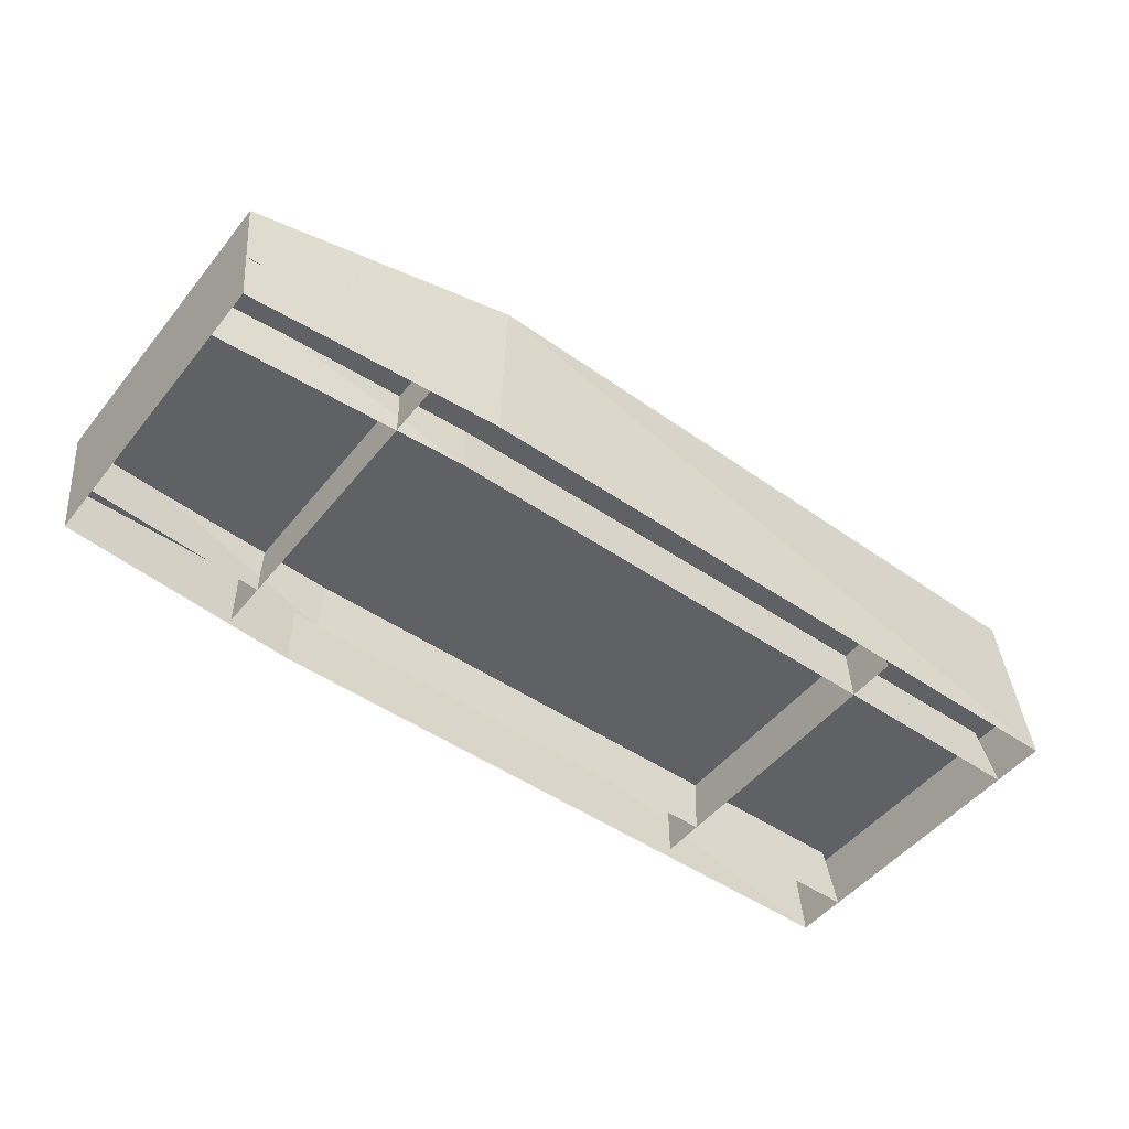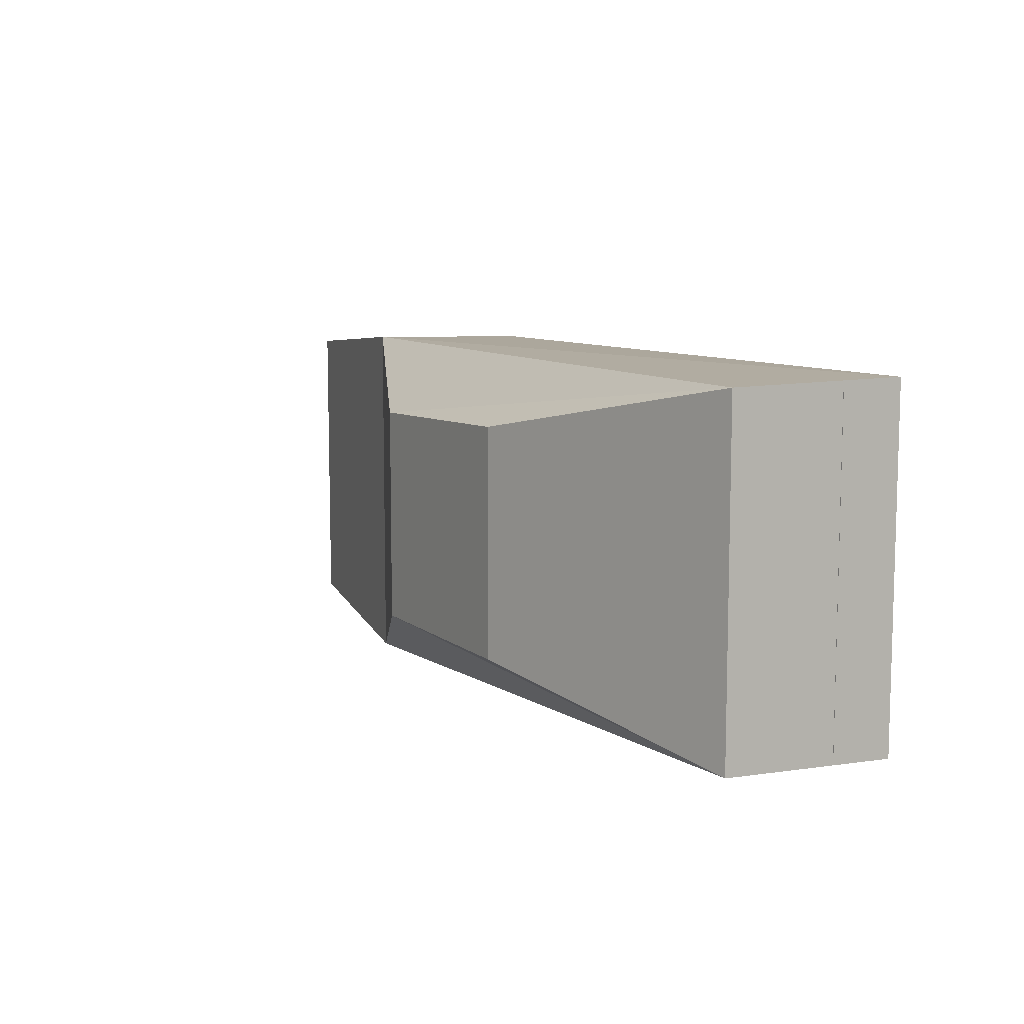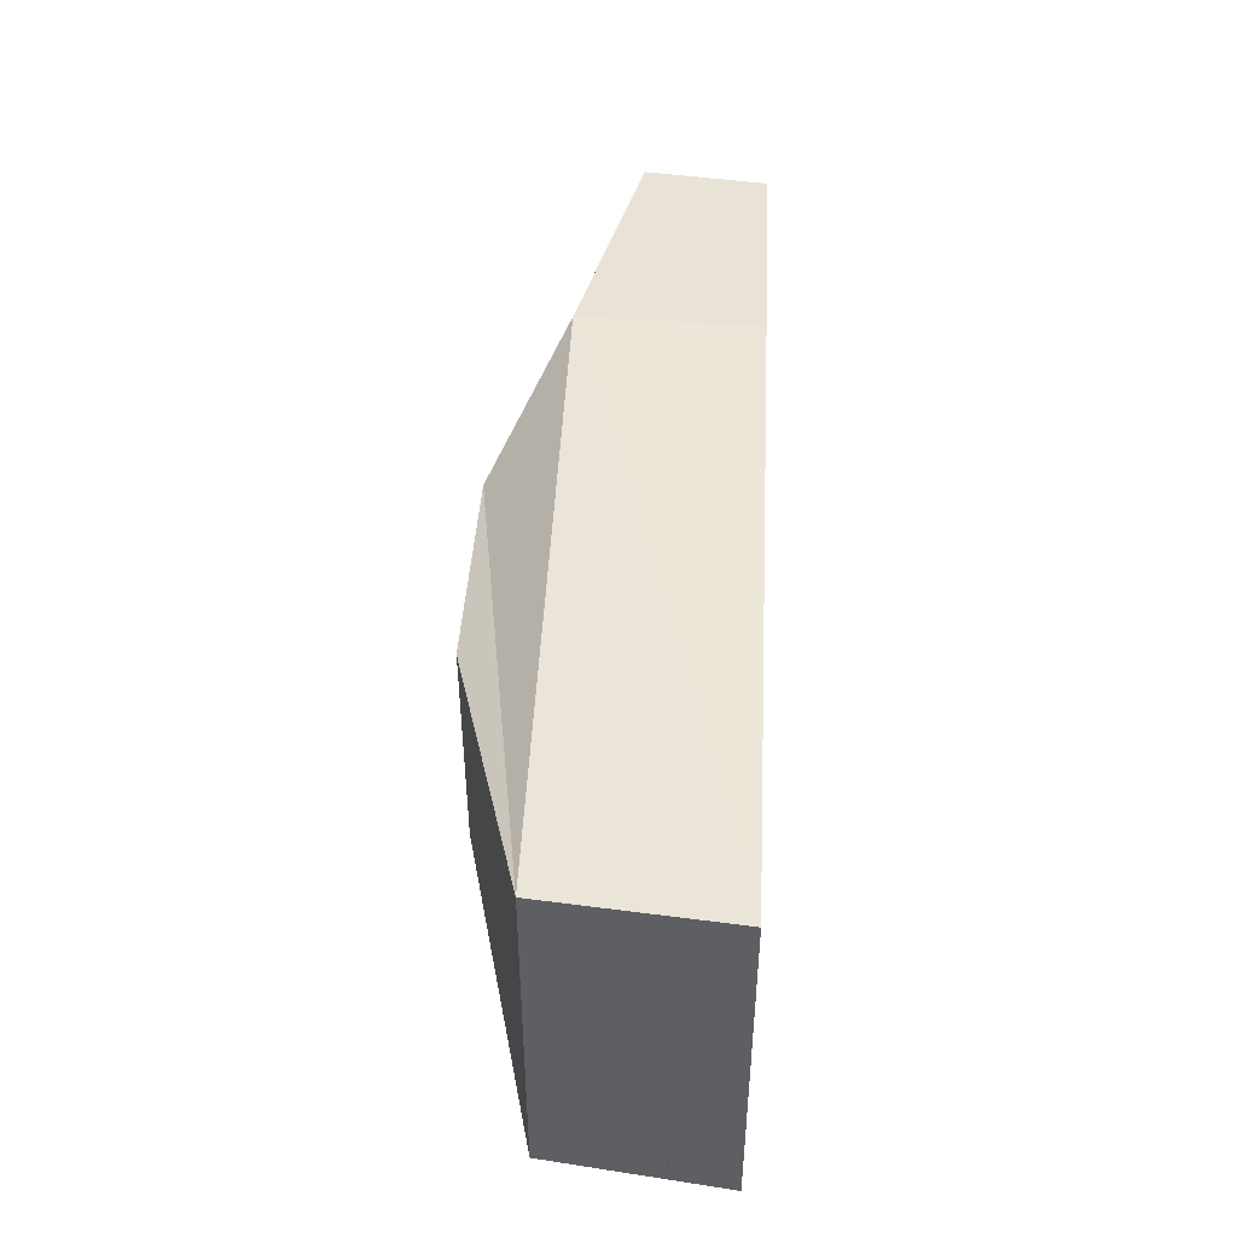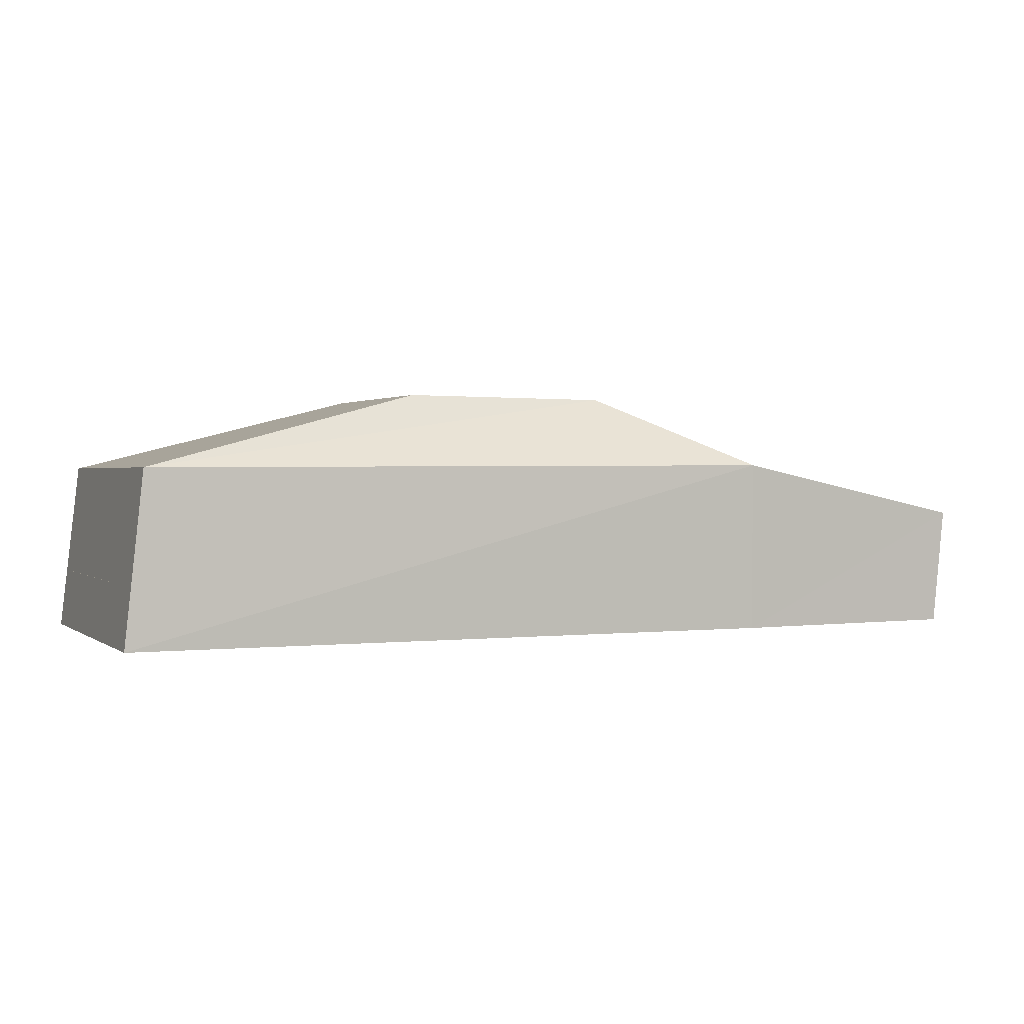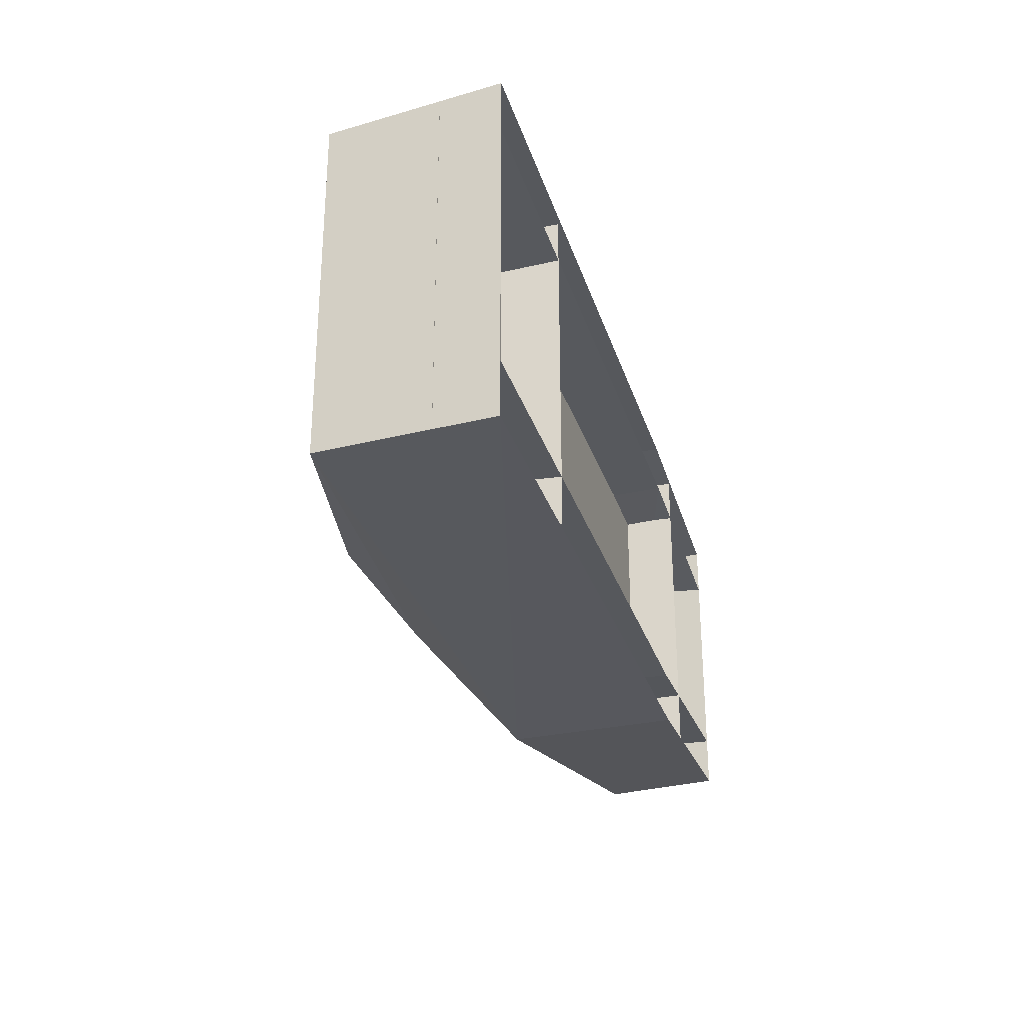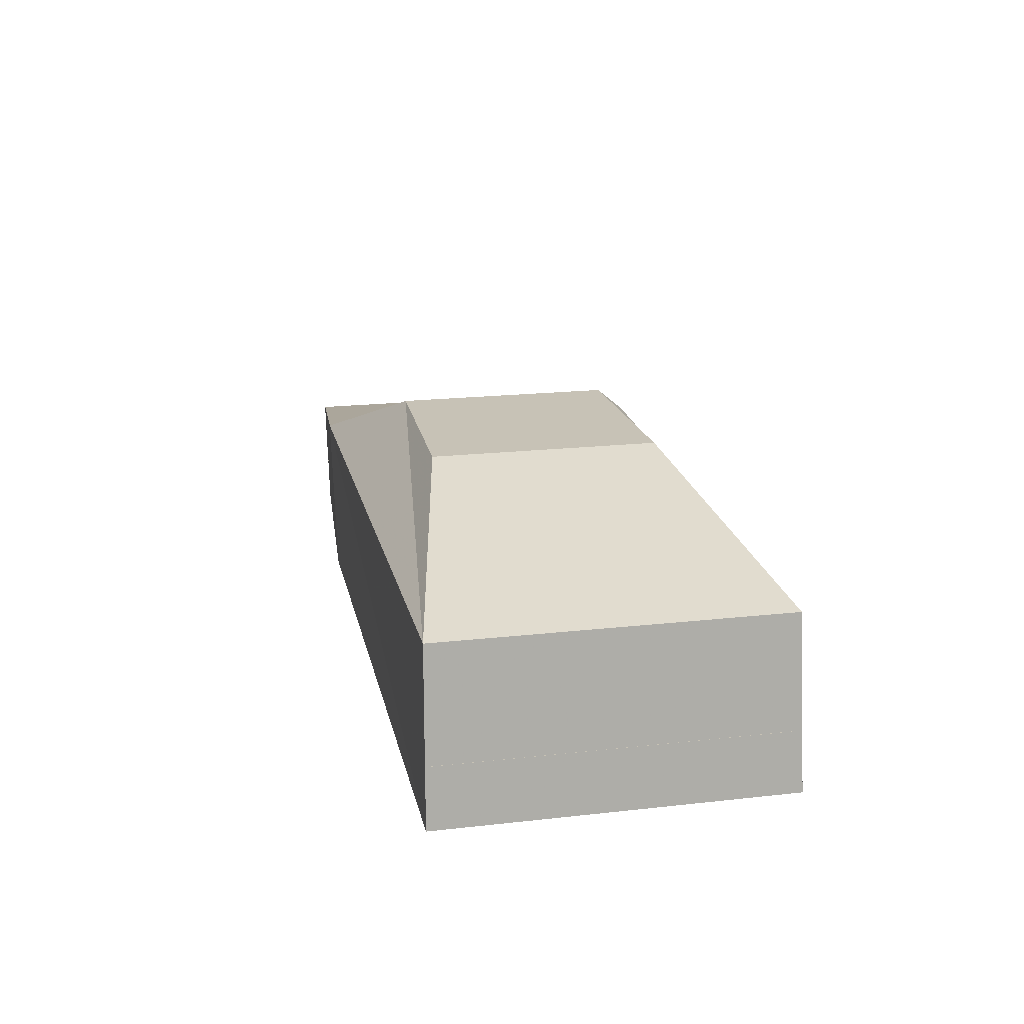
<metadata>
{"format":"obj","ext":"obj","renderer":"f3d","projection":"perspective","resolution":1024,"background":"white","views":[{"elev":-49.7,"azim":142.8,"up":"+Y"},{"elev":9.0,"azim":-120.7,"up":"+Z"},{"elev":45.3,"azim":-87.0,"up":"+Z"},{"elev":1.2,"azim":-23.5,"up":"+Y"},{"elev":-28.6,"azim":-74.1,"up":"+Z"},{"elev":19.6,"azim":-101.8,"up":"+Y"}]}
</metadata>
<code>
v -285 106 106
v -108 152 71
v 22 151 68
v 117 108 111
v 280 75 98
v 273 0 97
v -297 0 108
v 117 108 -111
v 280 75 -98
v 22 151 -68
v 273 0 -97
v -108 152 -71
v -285 106 -106
v -297 0 -108
v 118 0 -108
v 161 42 102
v 161 42 -105
v 161 0 -105
v 161 0 102
v -173 0 -105
v -173 0 102
v -173 45 -105
v -173 45 102
v 118 0 108
v -293 37 101
v -293 37 -104
v 275 32 -98
v 275 32 96
v 269 43 66
v 273 0 65
v 118 0 75
v 117 43 73
v -285 41 73
v -297 0 75
v 269 43 -66
v 273 0 -65
v 118 0 -75
v 117 43 -73
v -285 41 -73
v -297 0 -75
f 9 5 4
f 9 4 8
f 5 6 11
f 5 11 9
f 9 11 15
f 9 15 8
f 8 13 14
f 8 14 15
f 13 14 7
f 13 7 1
f 3 10 12
f 3 12 2
f 10 8 13
f 10 13 12
f 3 4 8
f 3 8 10
f 2 12 13
f 2 13 1
f 5 6 24
f 5 24 4
f 4 1 7
f 4 7 24
f 3 4 1
f 3 1 2
f 27 28 25
f 27 25 26
f 29 30 31
f 29 31 32
f 32 33 34
f 32 34 31
f 35 36 37
f 35 37 38
f 38 39 40
f 38 40 37
f 16 17 18
f 16 18 19
f 23 22 20
f 23 20 21

</code>
